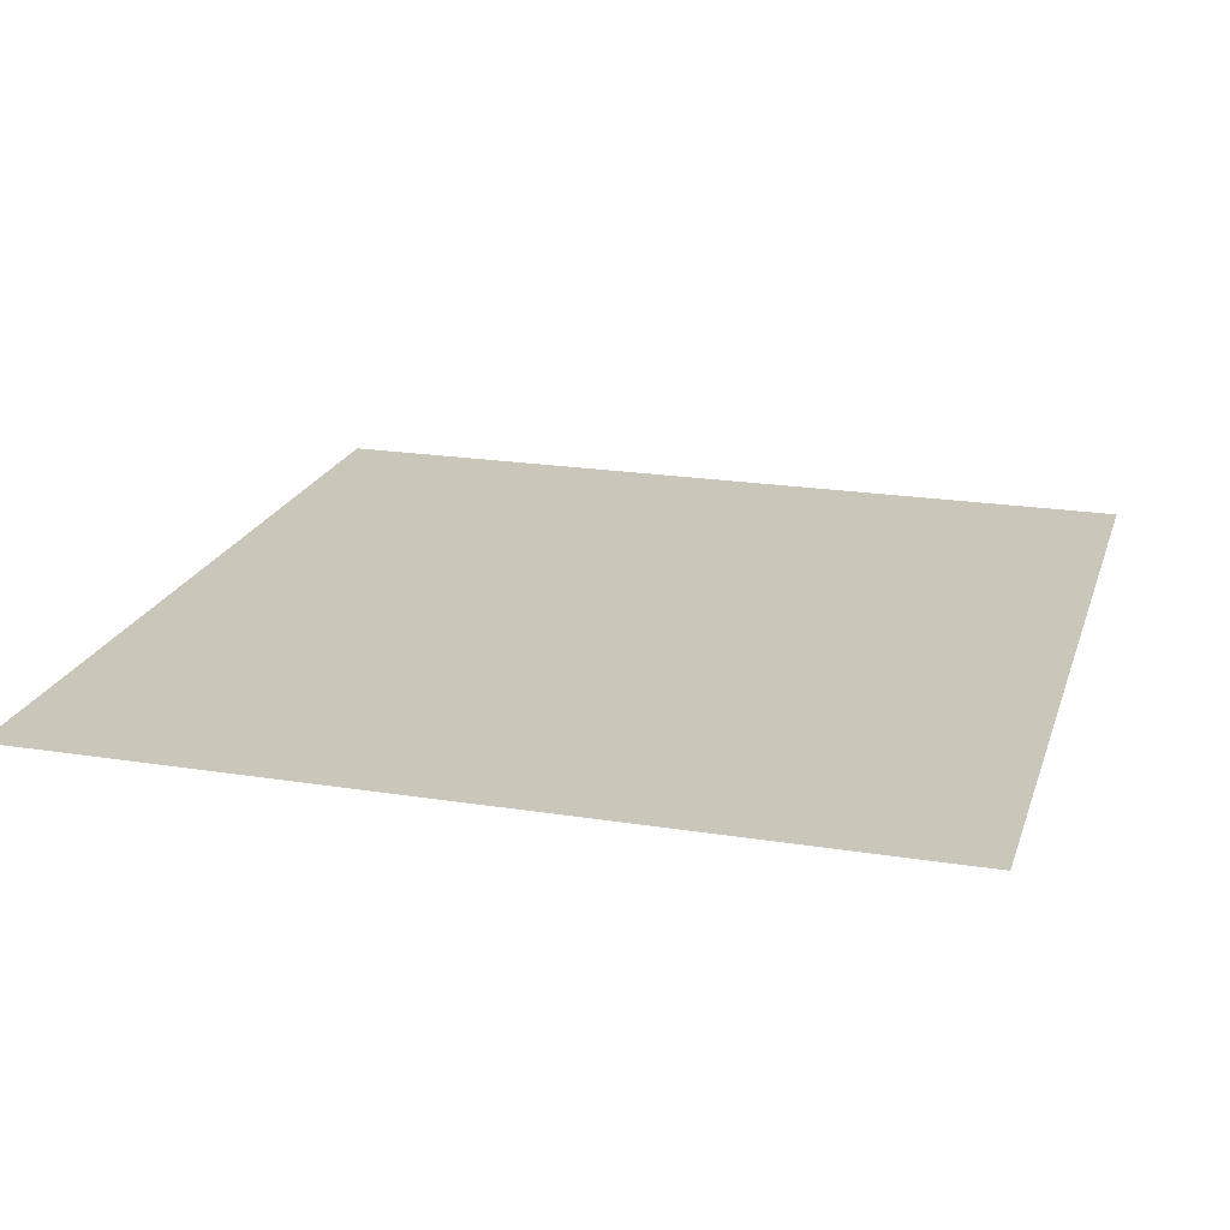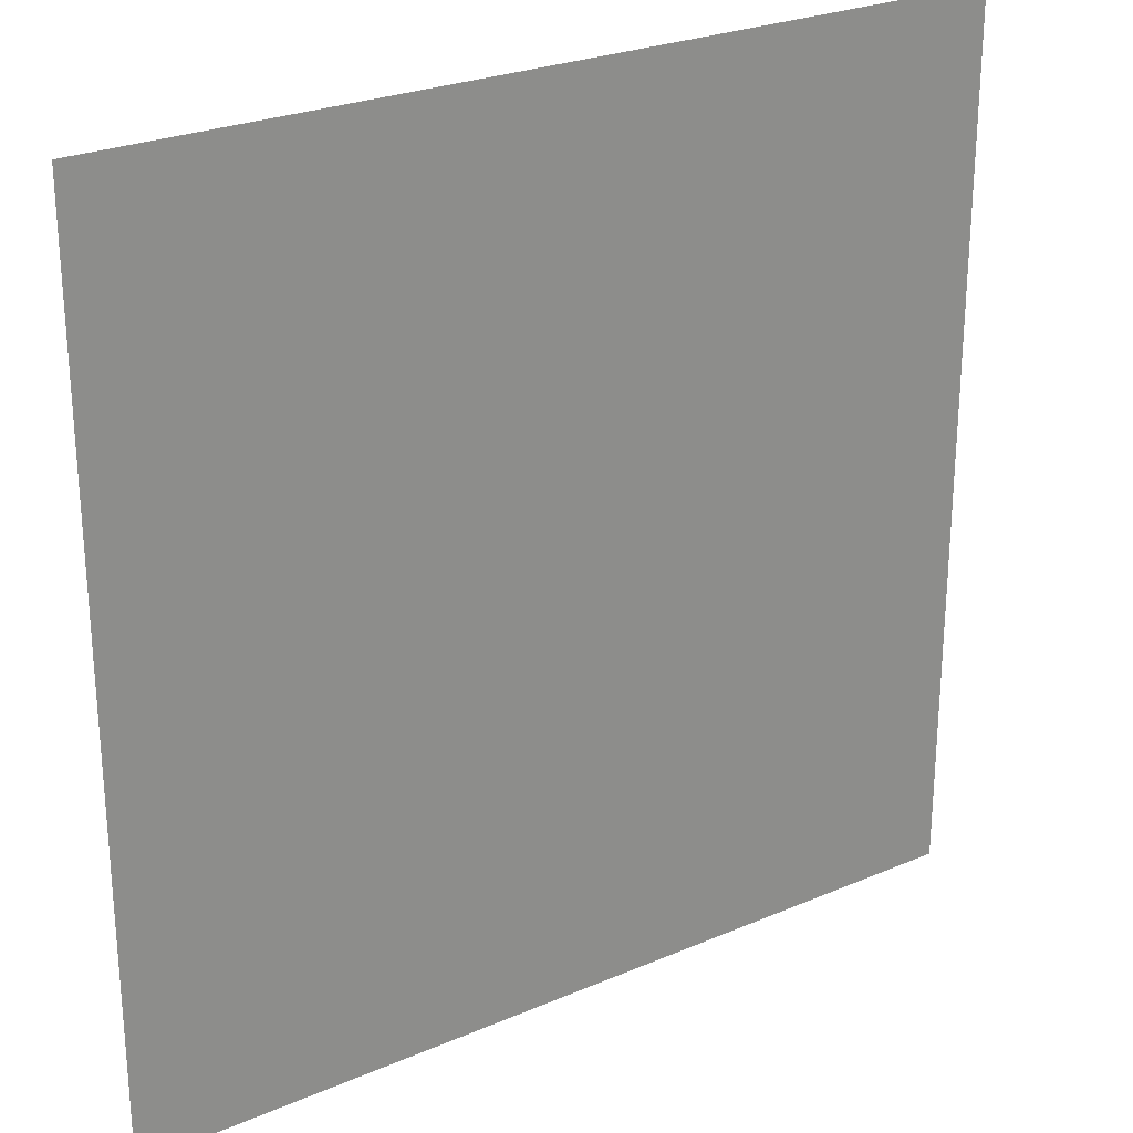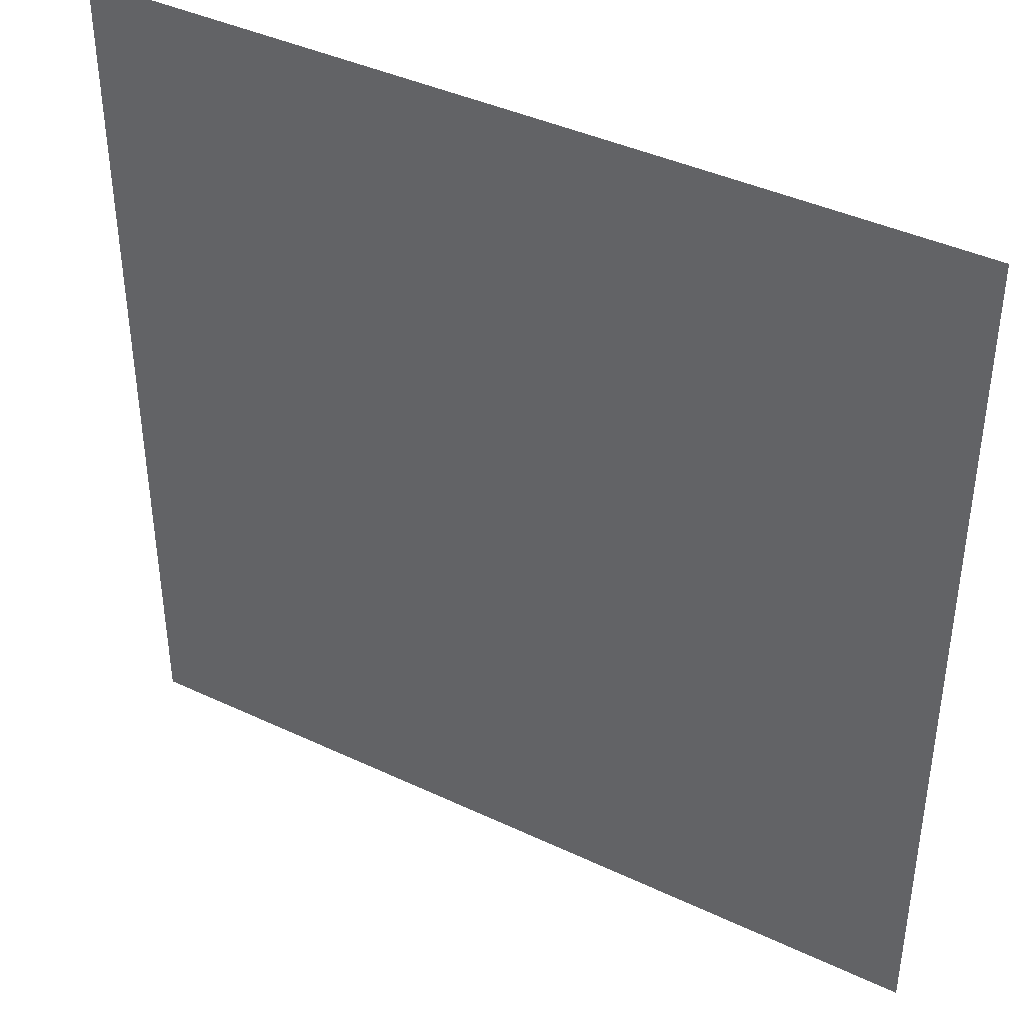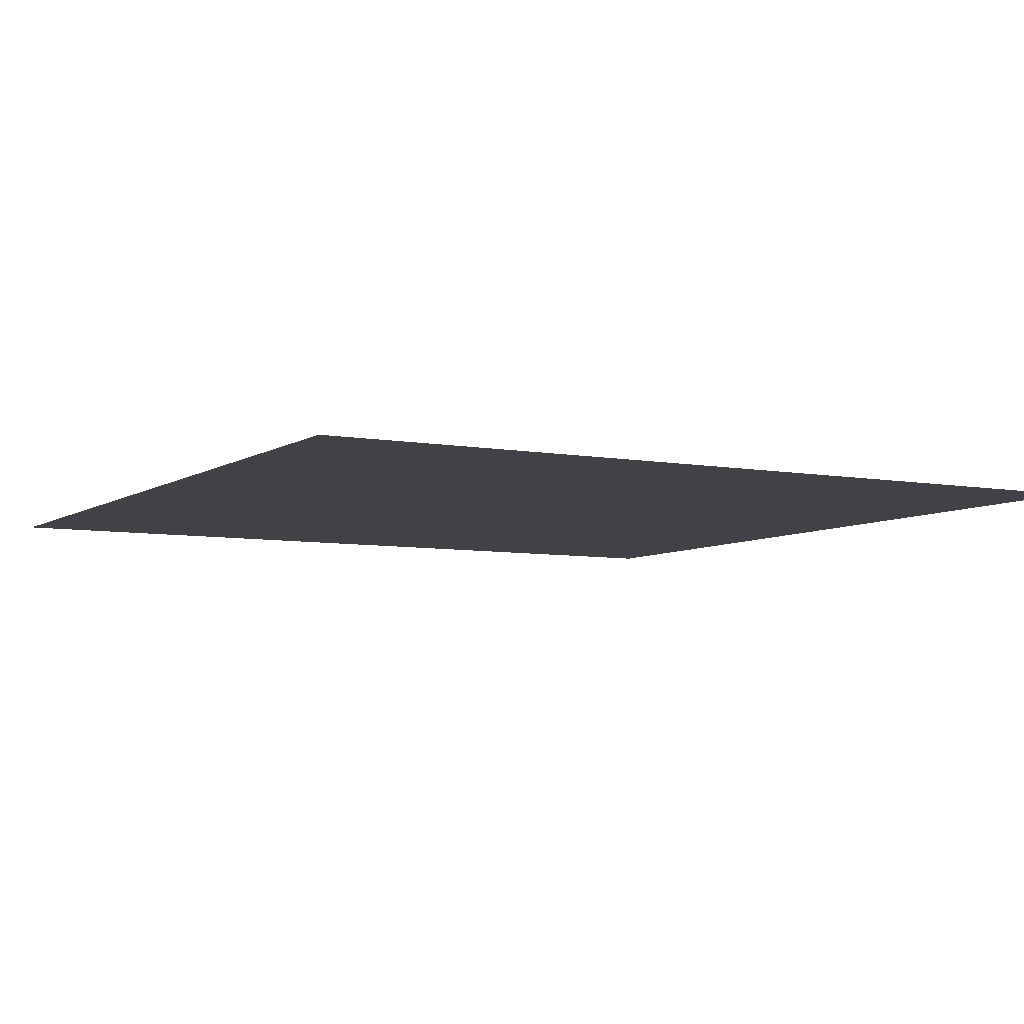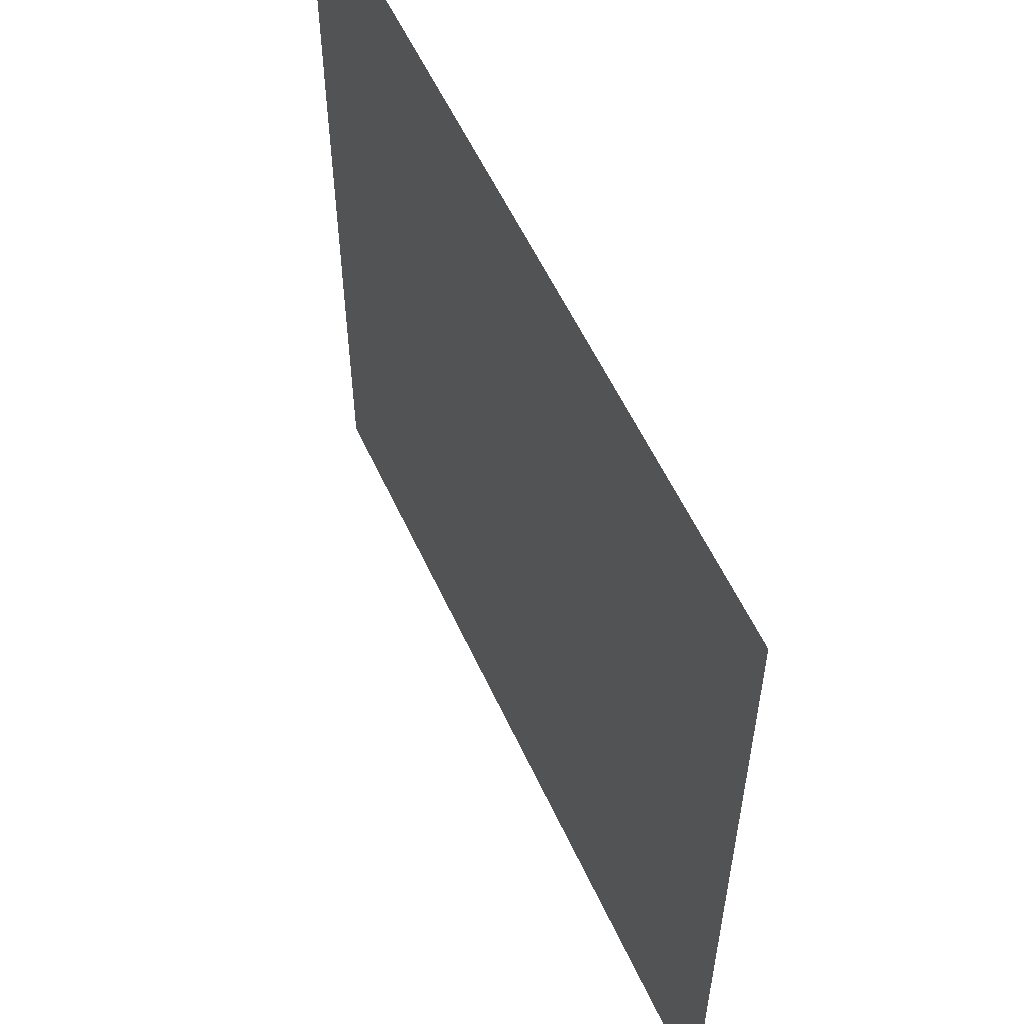
<metadata>
{"format":"obj","ext":"obj","renderer":"f3d","projection":"perspective","resolution":1024,"background":"white","views":[{"elev":21.1,"azim":105.9,"up":"+Z"},{"elev":25.9,"azim":145.7,"up":"+Y"},{"elev":40.7,"azim":-150.0,"up":"+Y"},{"elev":-6.5,"azim":-29.2,"up":"+Z"},{"elev":57.2,"azim":65.4,"up":"+Y"}]}
</metadata>
<code>
o Plane
v -9.449 9.449 0
v -9.449 -9.449 0
v 9.449 9.449 0
v 9.449 -9.449 0
f 1 2 4 3

</code>
